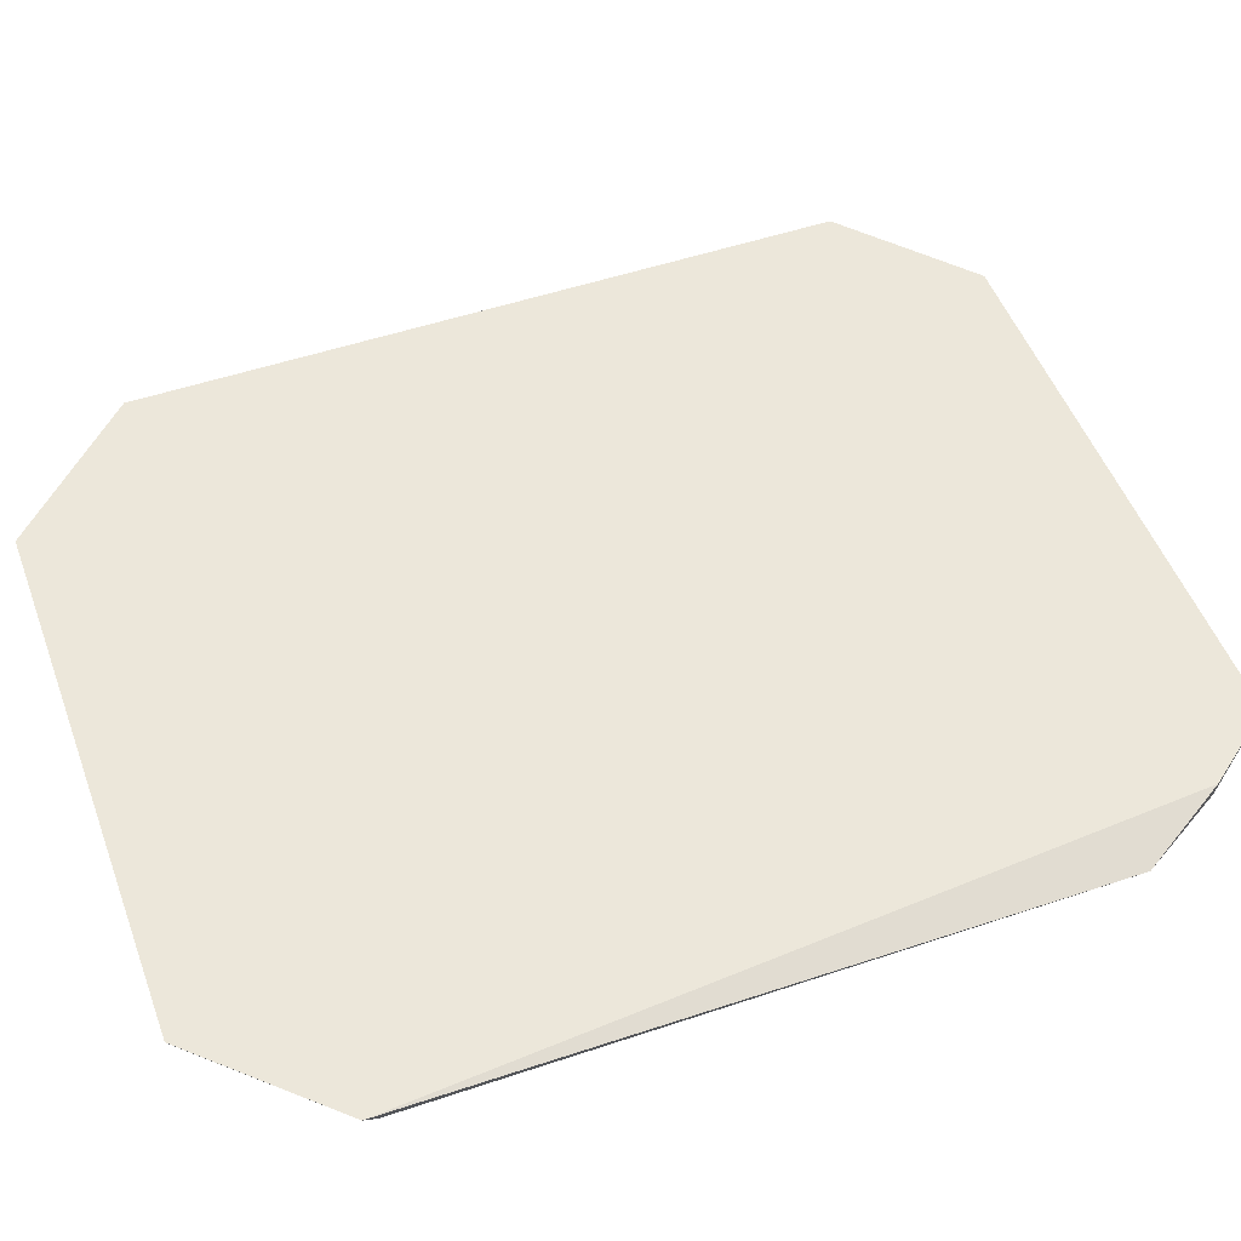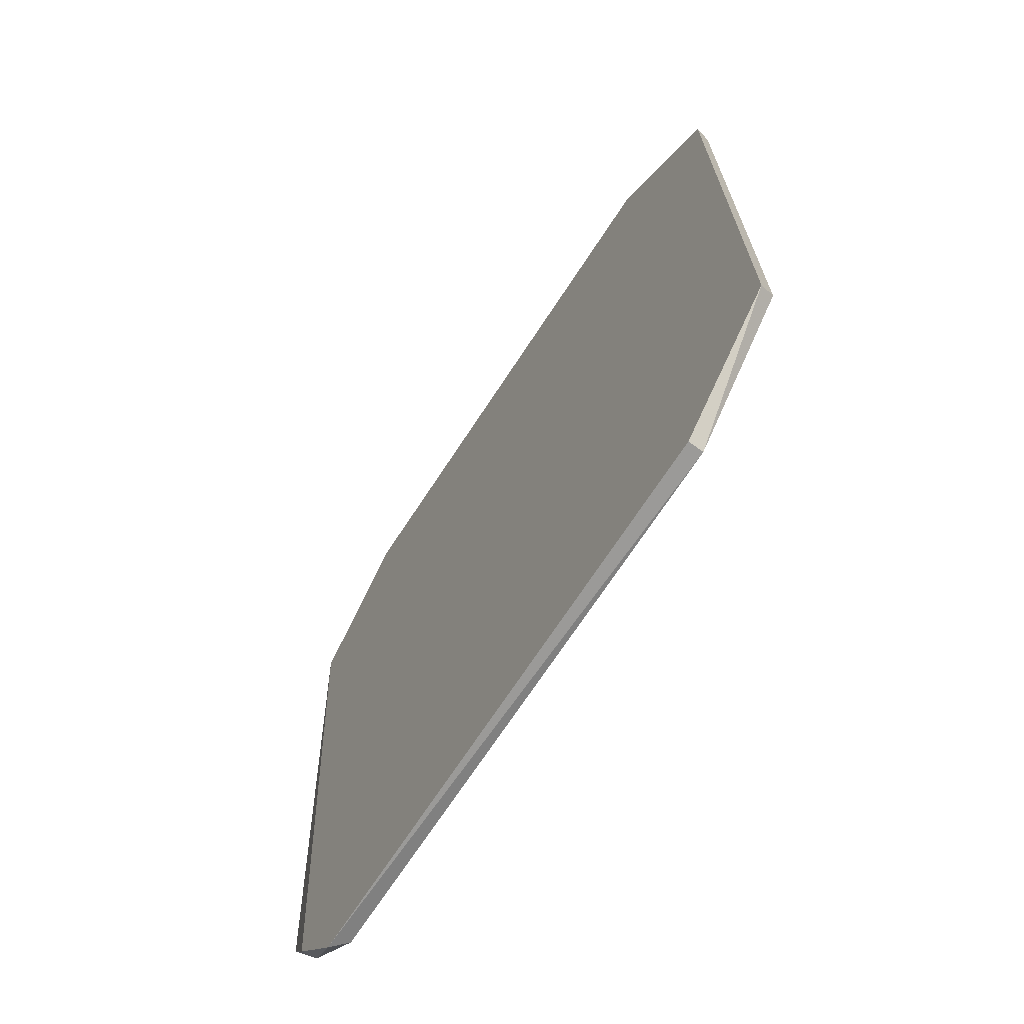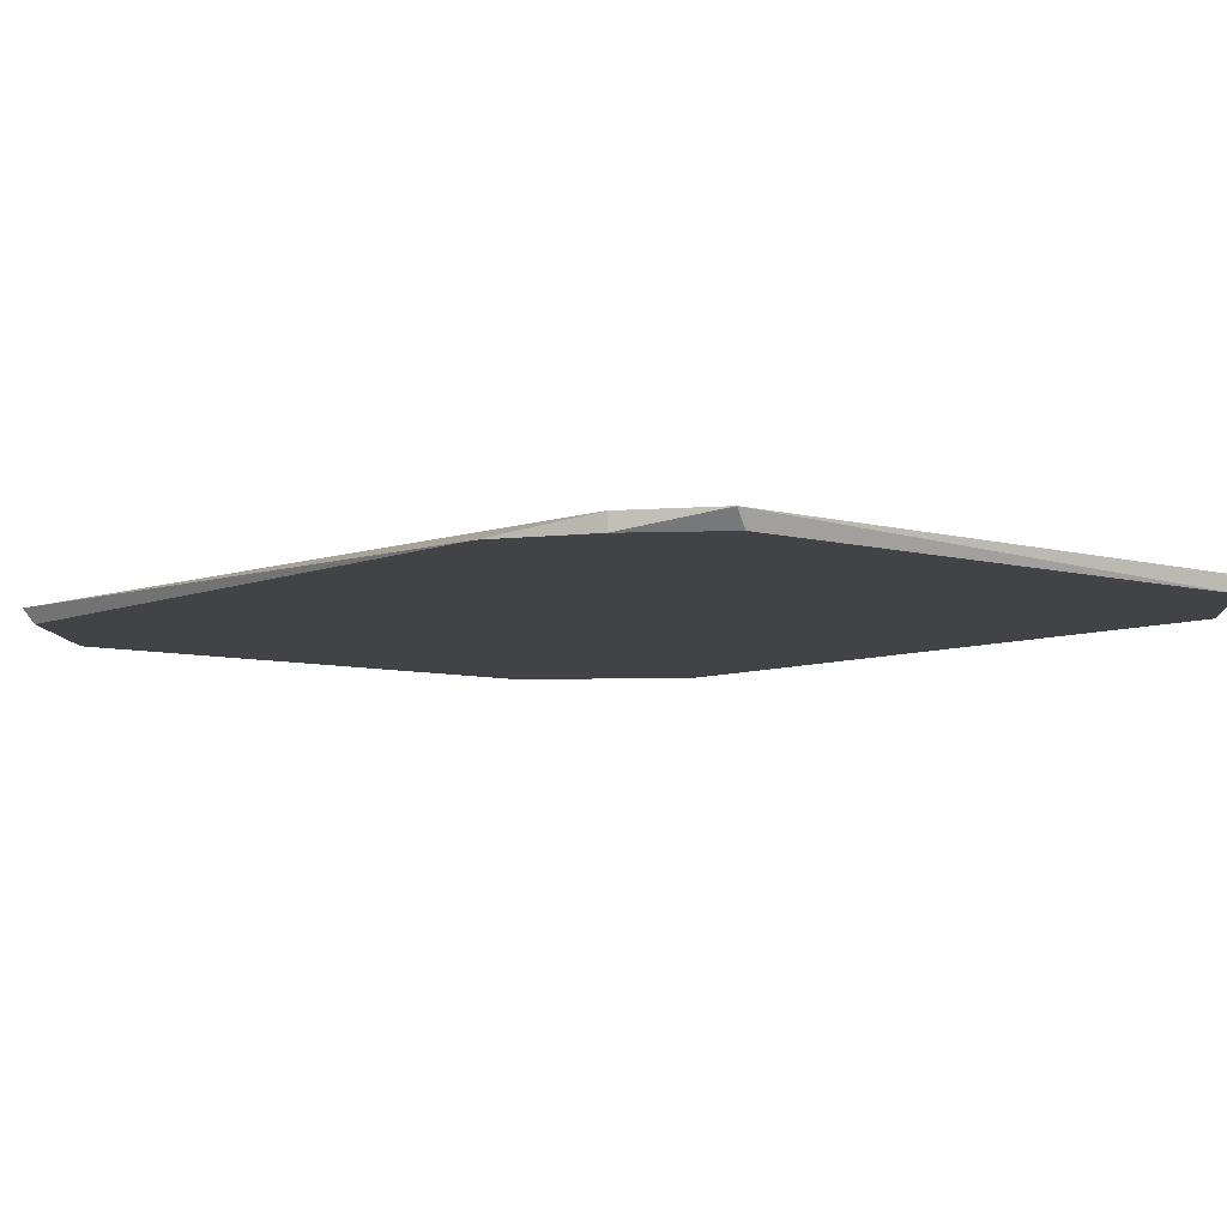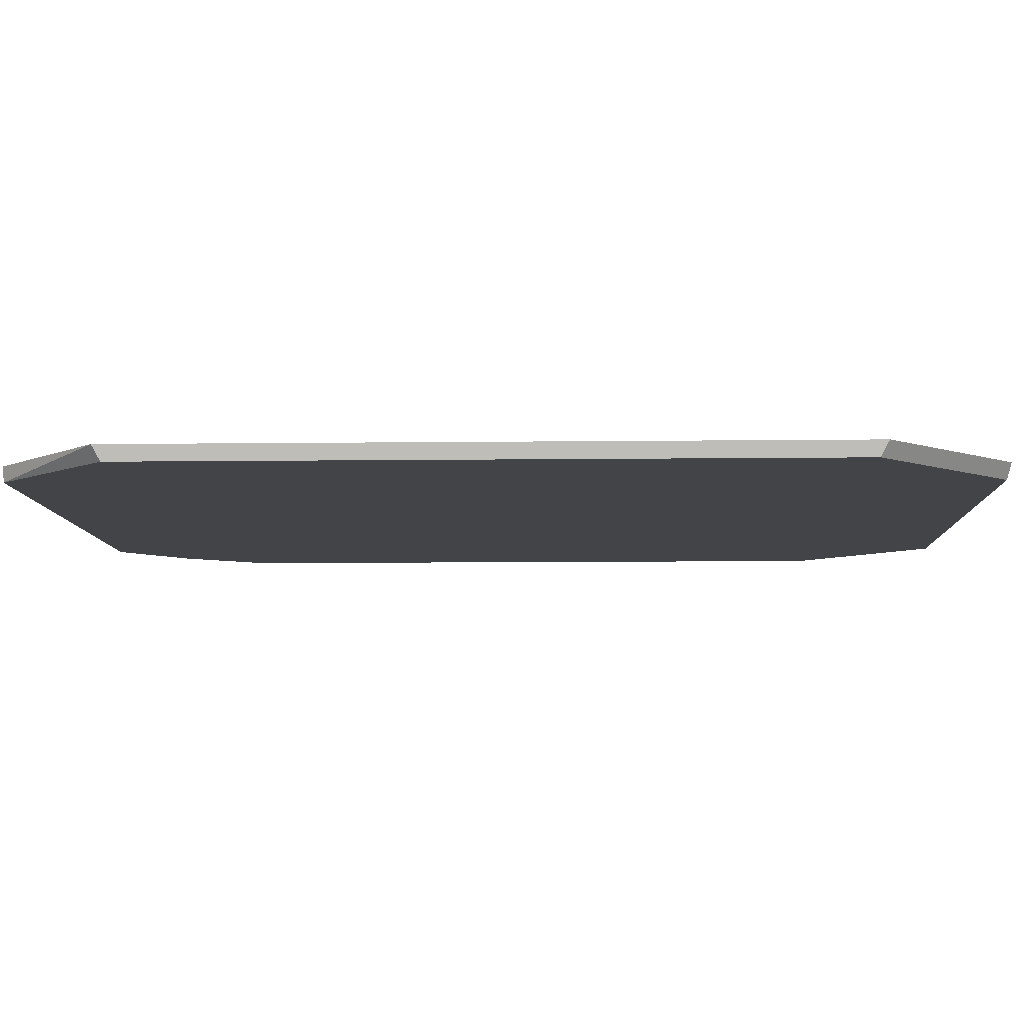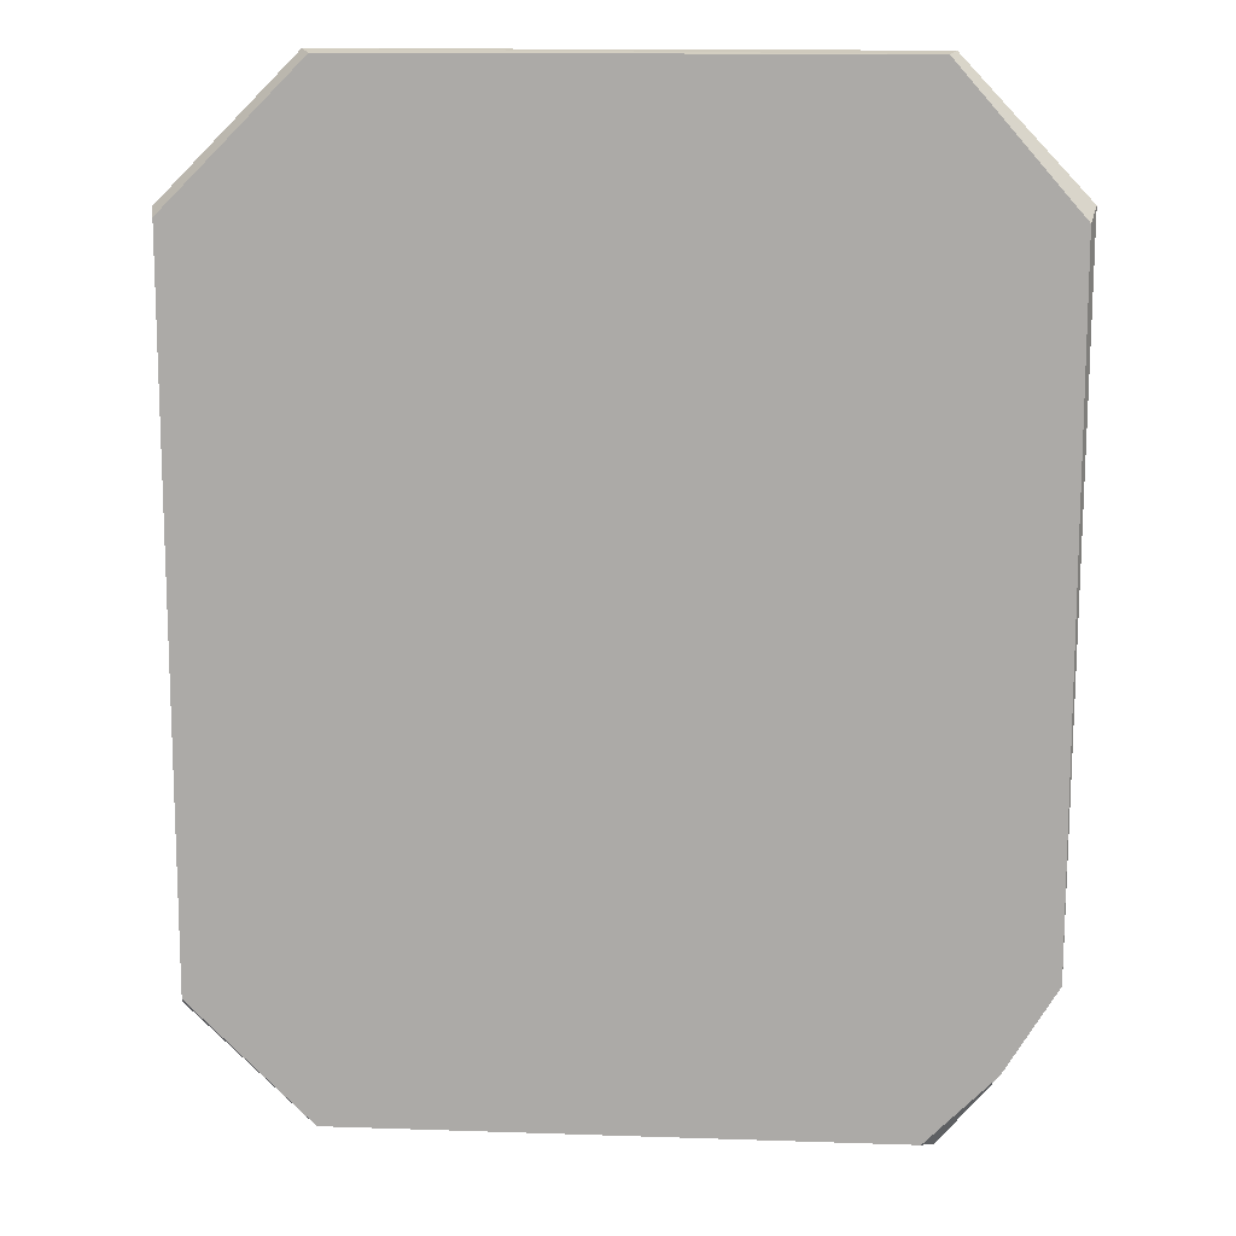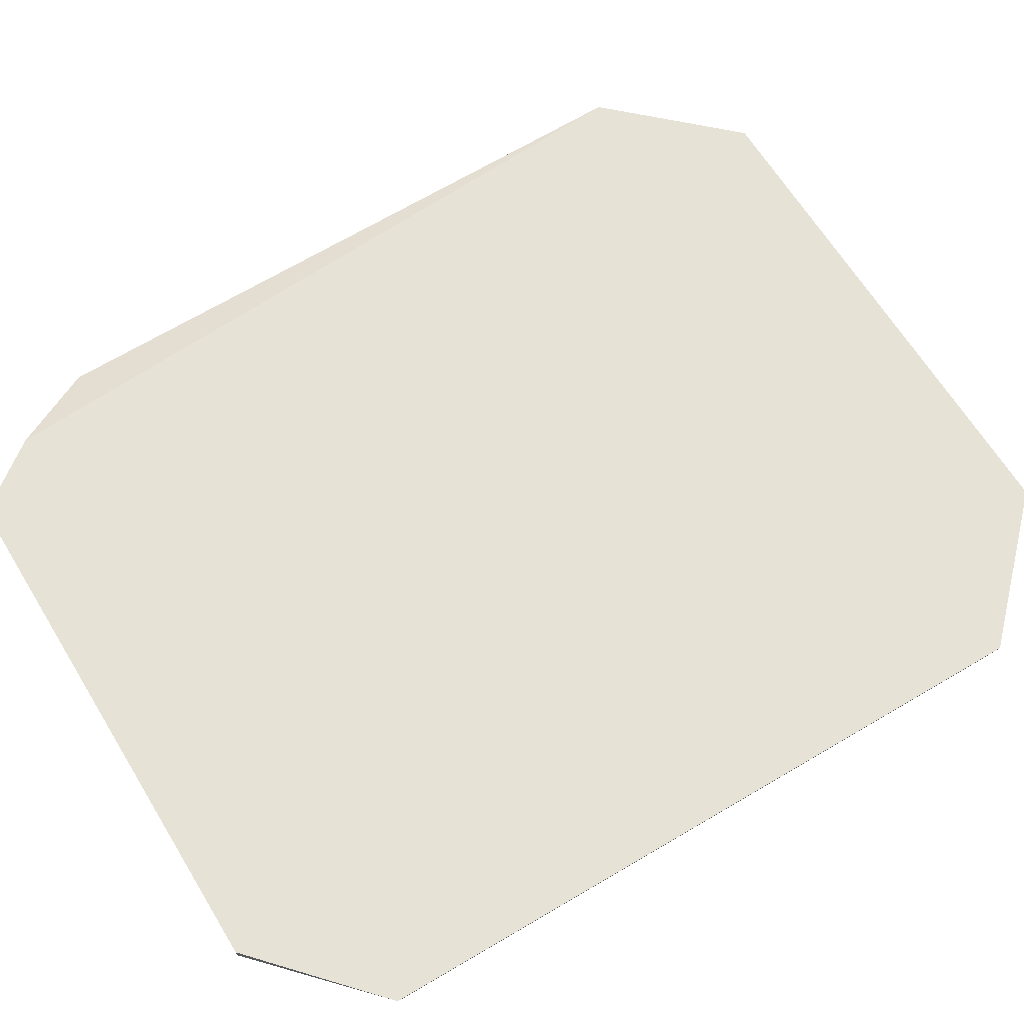
<metadata>
{"format":"obj","ext":"obj","renderer":"f3d","projection":"perspective","resolution":1024,"background":"white","views":[{"elev":51.8,"azim":70.0,"up":"+Y"},{"elev":-70.1,"azim":-123.2,"up":"+Z"},{"elev":-6.9,"azim":140.7,"up":"+Y"},{"elev":-8.0,"azim":-88.0,"up":"+Y"},{"elev":13.1,"azim":4.3,"up":"+Z"},{"elev":63.8,"azim":-120.9,"up":"+Y"}]}
</metadata>
<code>
v 0.3365 0.01923 0.6046
v 0.4828 0.01923 0.4493
v -0.3473 0.01923 -0.5805
v 0.3283 -0 -0.5802
v 0.3283 0 0.6013
v 0.3438 0.01923 -0.5865
v 0.476 -0 -0.3903
v -0.4987 0.01923 0.4429
v -0.346 -0 -0.5797
v 0.476 0 0.4325
v 0.4136 0.01923 -0.4967
v 0.4125 -0 -0.4956
v -0.3361 0.01923 0.6055
v -0.4987 0.01923 -0.4429
v -0.4945 0 0.4325
v -0.4945 -0 -0.4325
v -0.3257 0 0.6013
f 1 2 3
f 5 2 1
f 6 3 2
f 8 1 3
f 9 6 4
f 9 3 6
f 10 7 2
f 10 2 5
f 11 6 2
f 11 2 7
f 12 4 6
f 12 11 7
f 12 6 11
f 12 7 10
f 12 10 5
f 12 9 4
f 13 5 1
f 13 1 8
f 14 8 3
f 14 3 9
f 15 13 8
f 16 14 9
f 16 15 8
f 16 8 14
f 17 5 13
f 17 13 15
f 17 12 5
f 17 9 12
f 17 16 9
f 17 15 16

</code>
